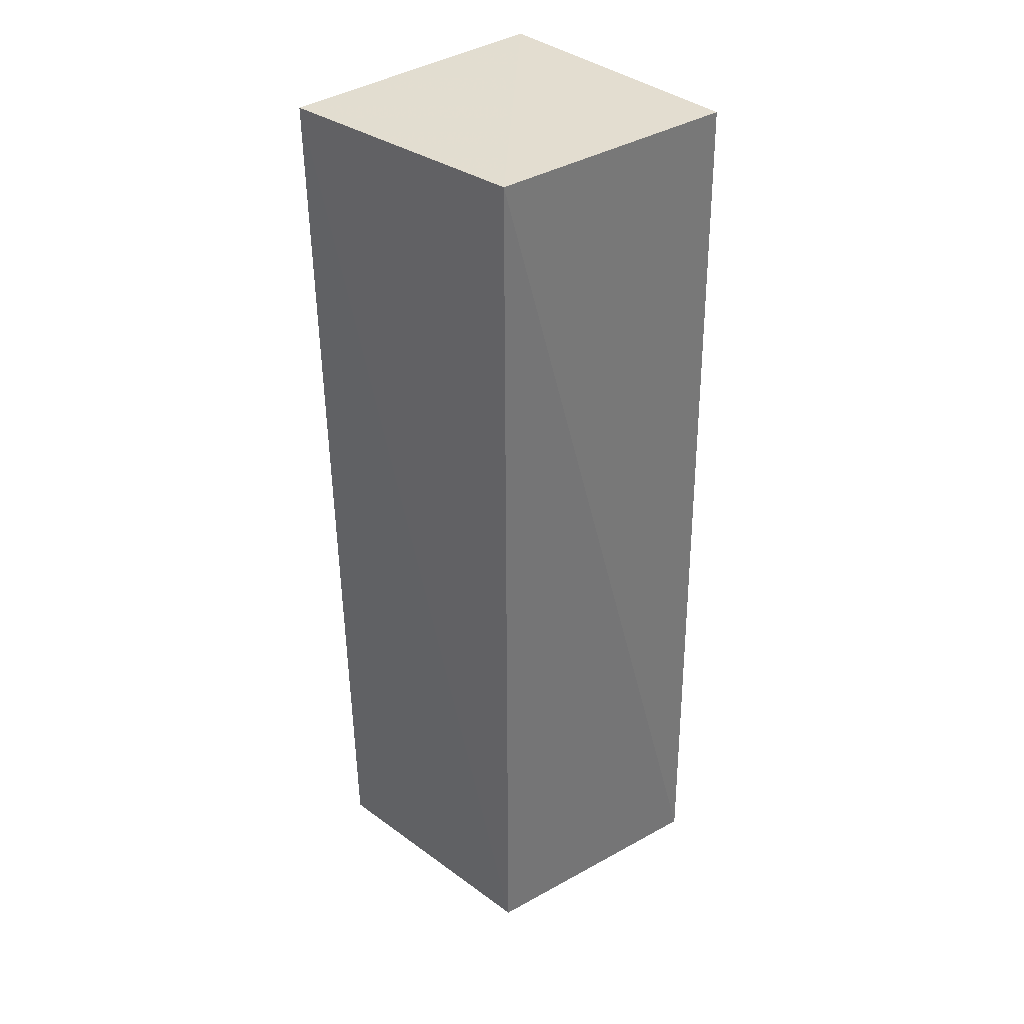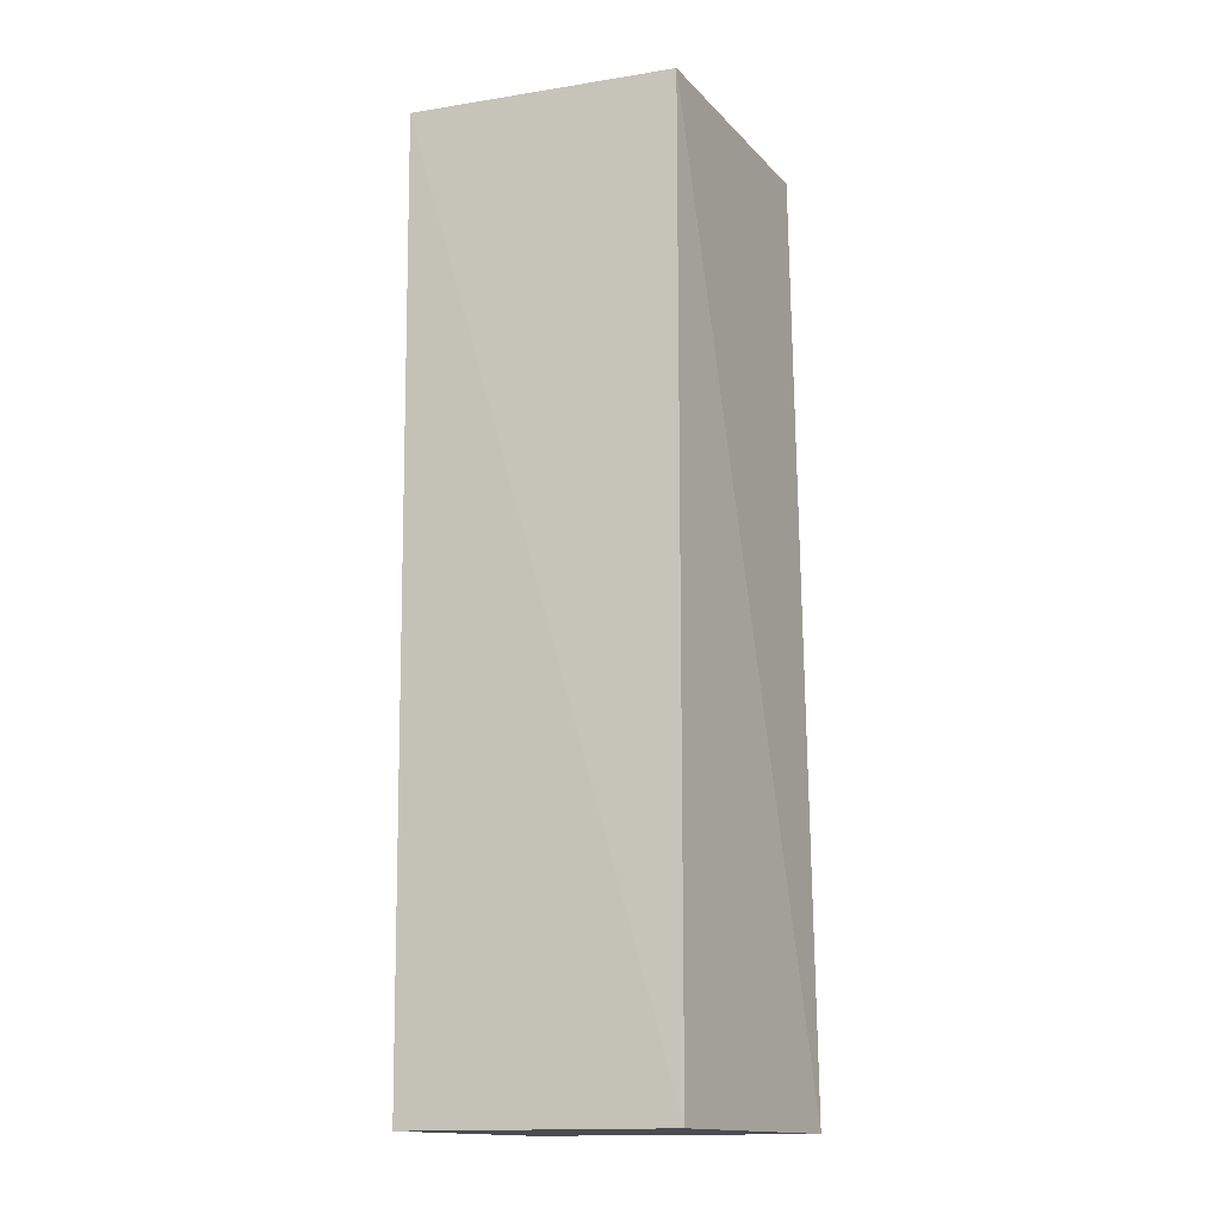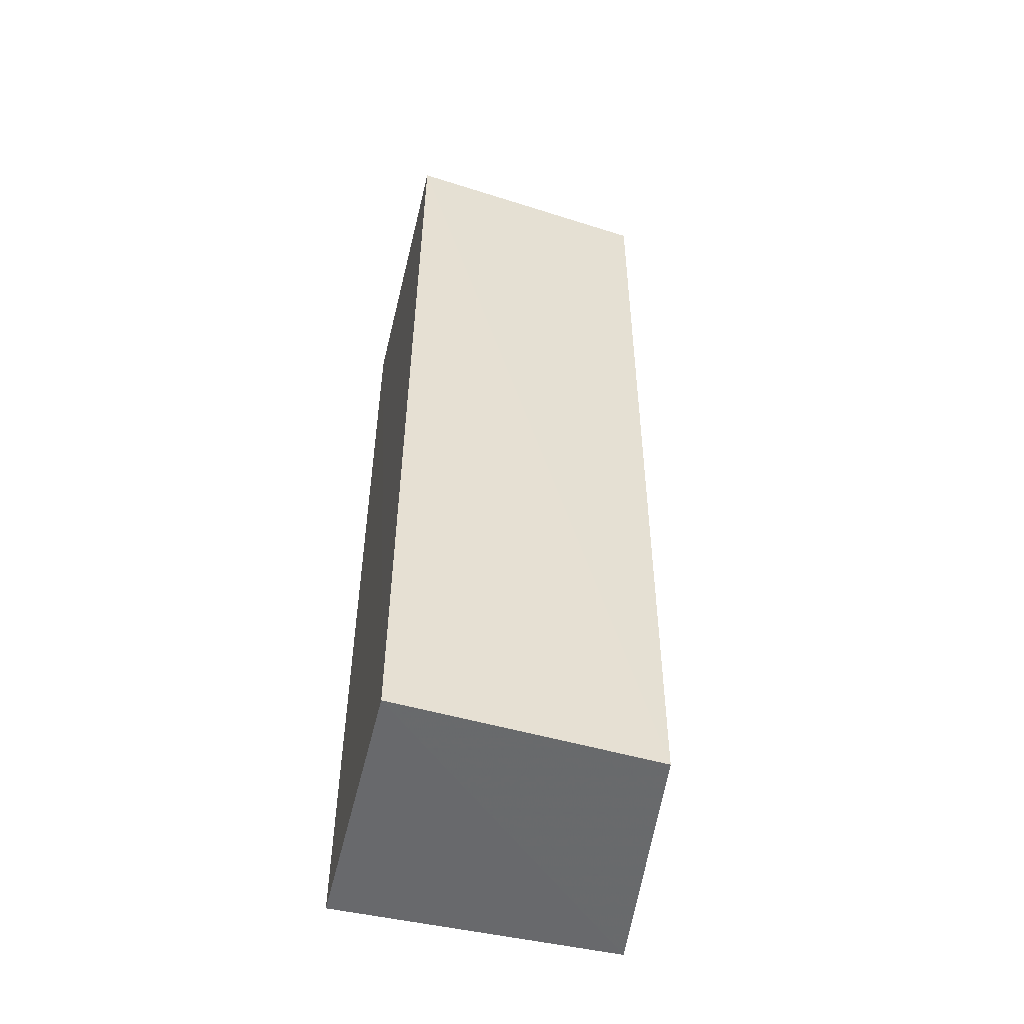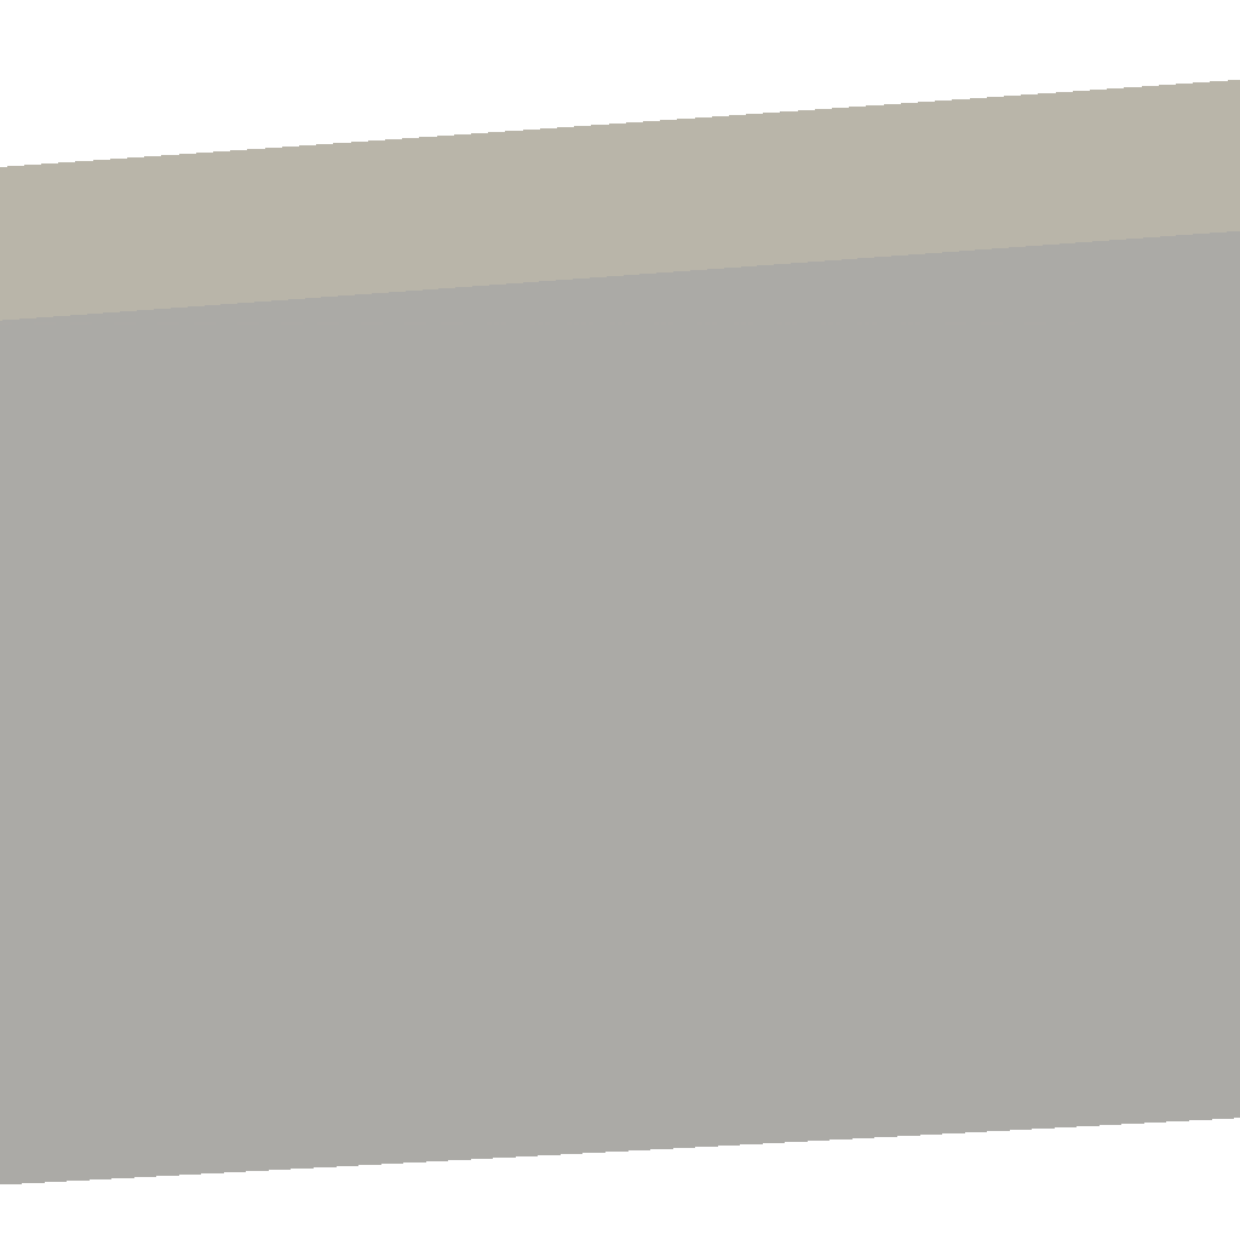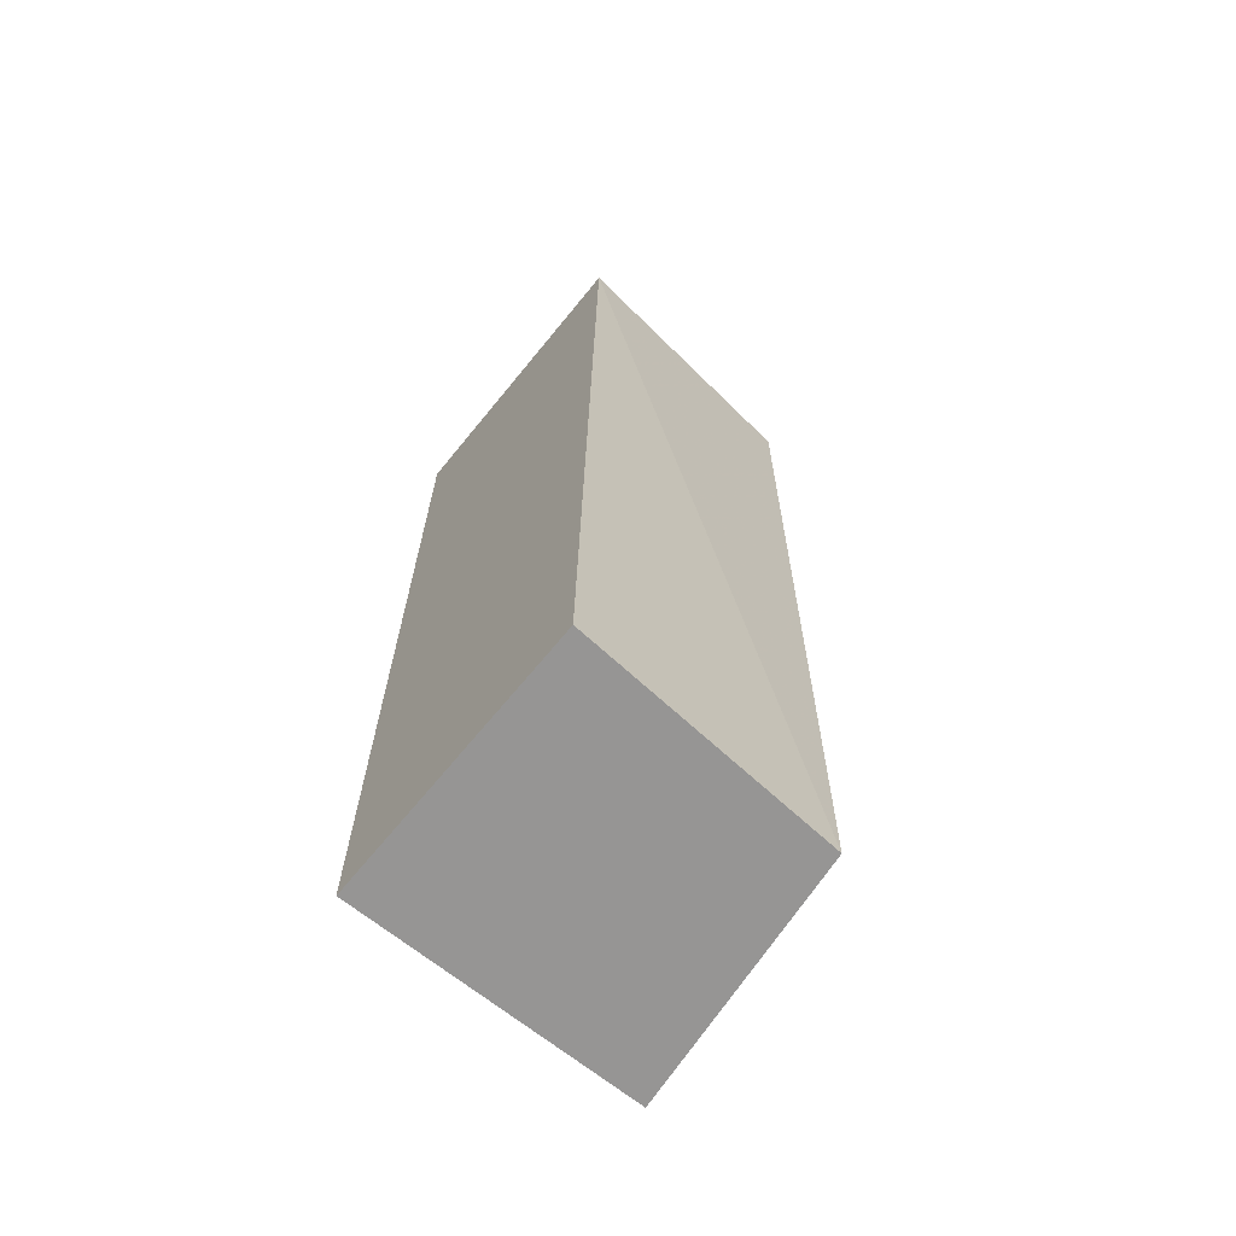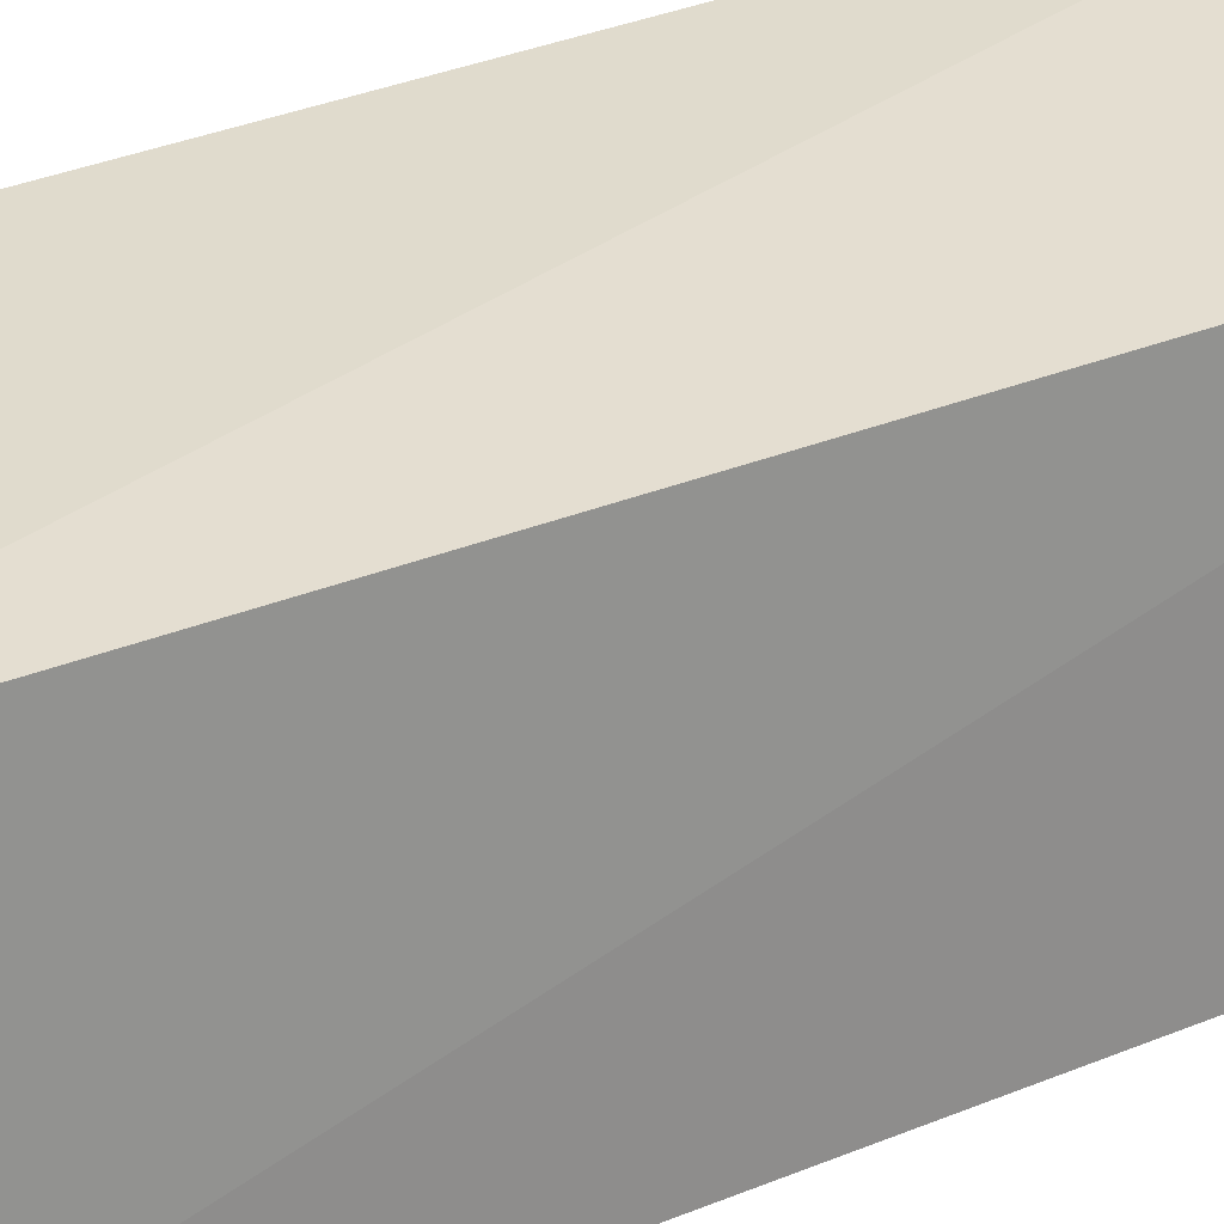
<metadata>
{"format":"obj","ext":"obj","renderer":"f3d","projection":"perspective","resolution":1024,"background":"white","views":[{"elev":35.6,"azim":137.5,"up":"+Z"},{"elev":-14.7,"azim":114.1,"up":"+Z"},{"elev":-52.7,"azim":76.5,"up":"+Z"},{"elev":-75.8,"azim":-85.8,"up":"+Y"},{"elev":-67.4,"azim":50.8,"up":"+Z"},{"elev":30.3,"azim":59.1,"up":"+Y"}]}
</metadata>
<code>
v 0.0348 0.03518 0.114
v 0.03613 0.02125 0.1139
v 0.0344 0.03498 0.0642
v 0.02087 0.03652 0.06415
v 0.02087 0.02125 0.1139
v 0.02087 0.03587 0.1139
v 0.03531 0.02123 0.06417
v 0.02087 0.02125 0.06415
f 1 2 3
f 1 3 4
f 5 2 1
f 6 5 1
f 6 1 4
f 6 4 5
f 7 3 2
f 7 2 5
f 7 4 3
f 8 7 5
f 8 5 4
f 8 4 7

</code>
